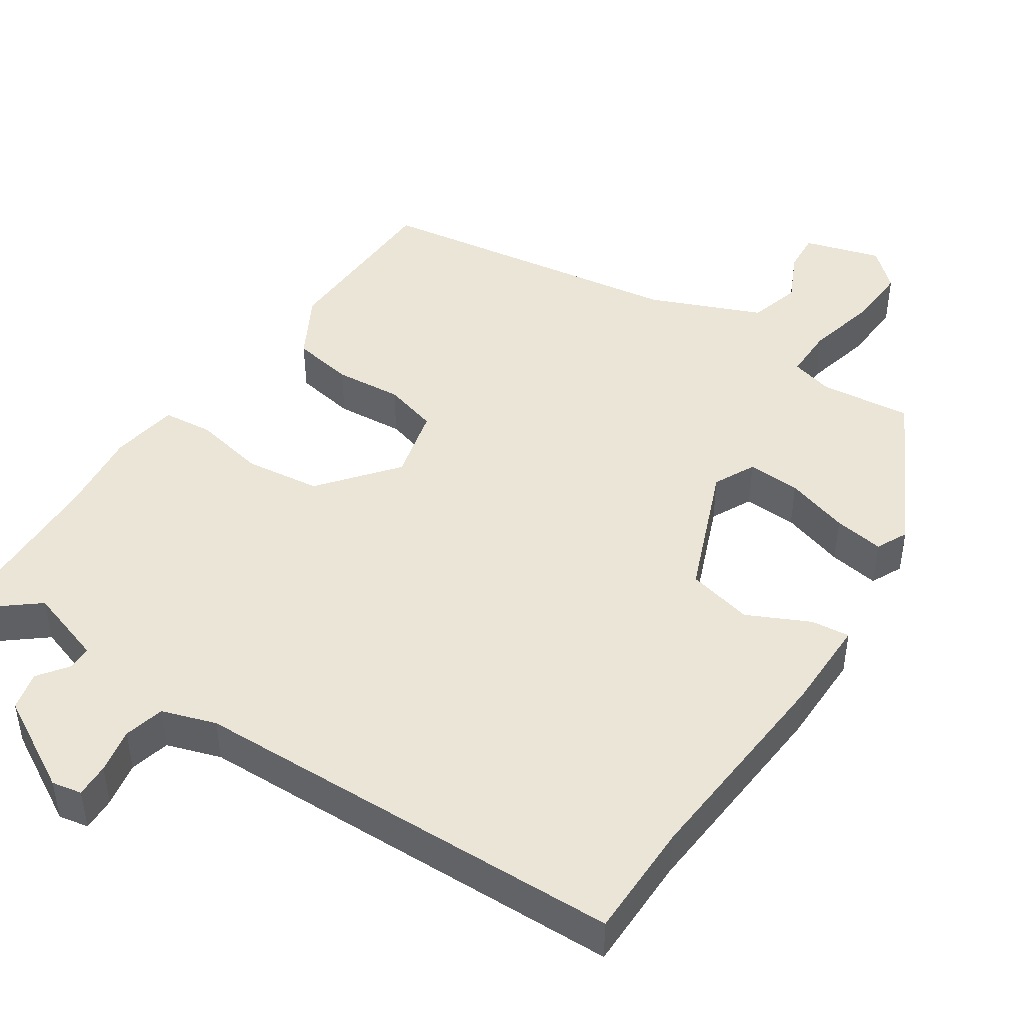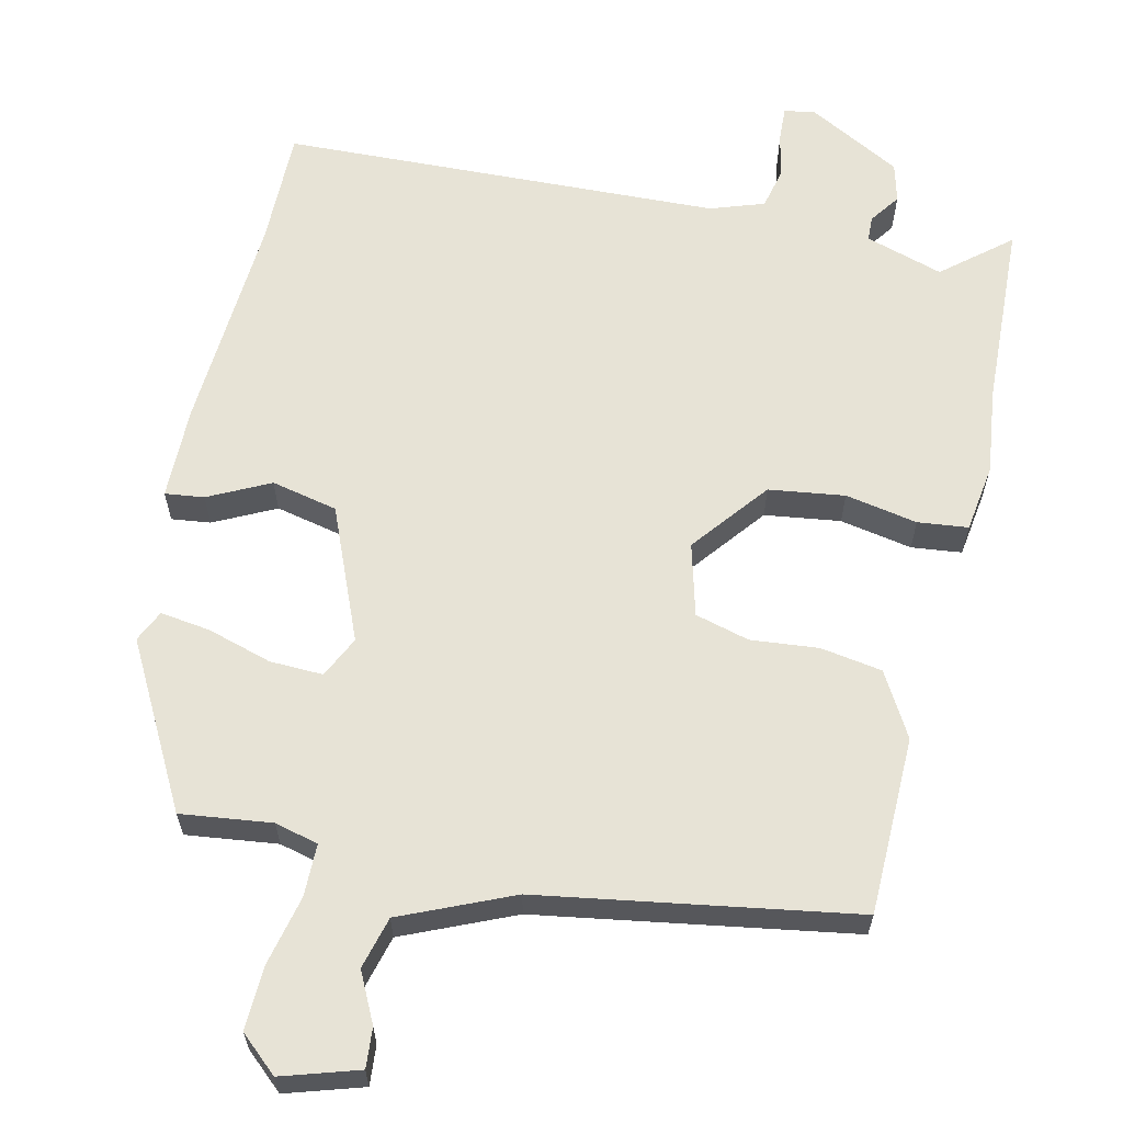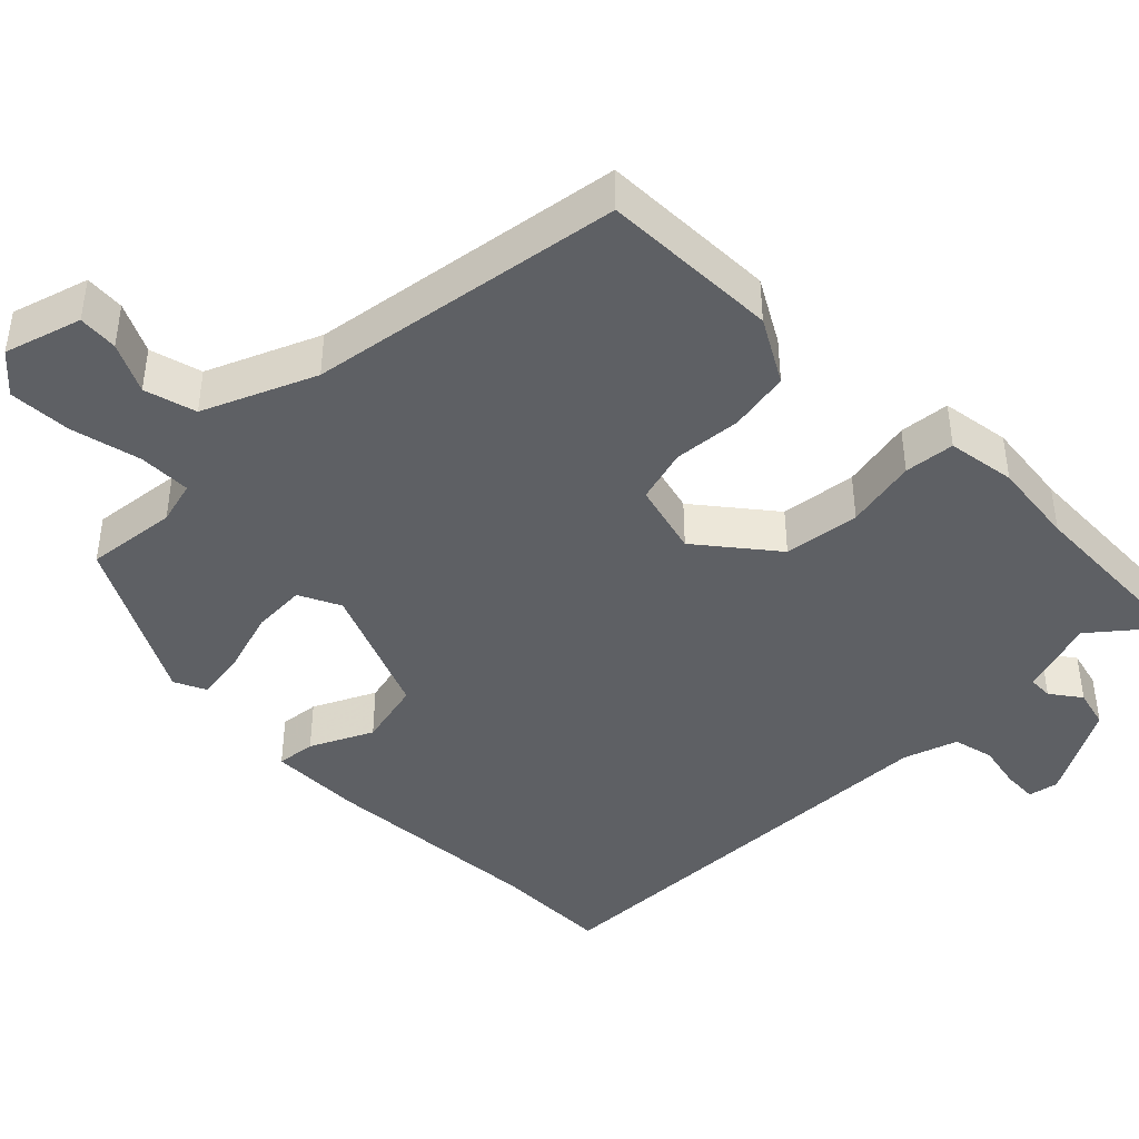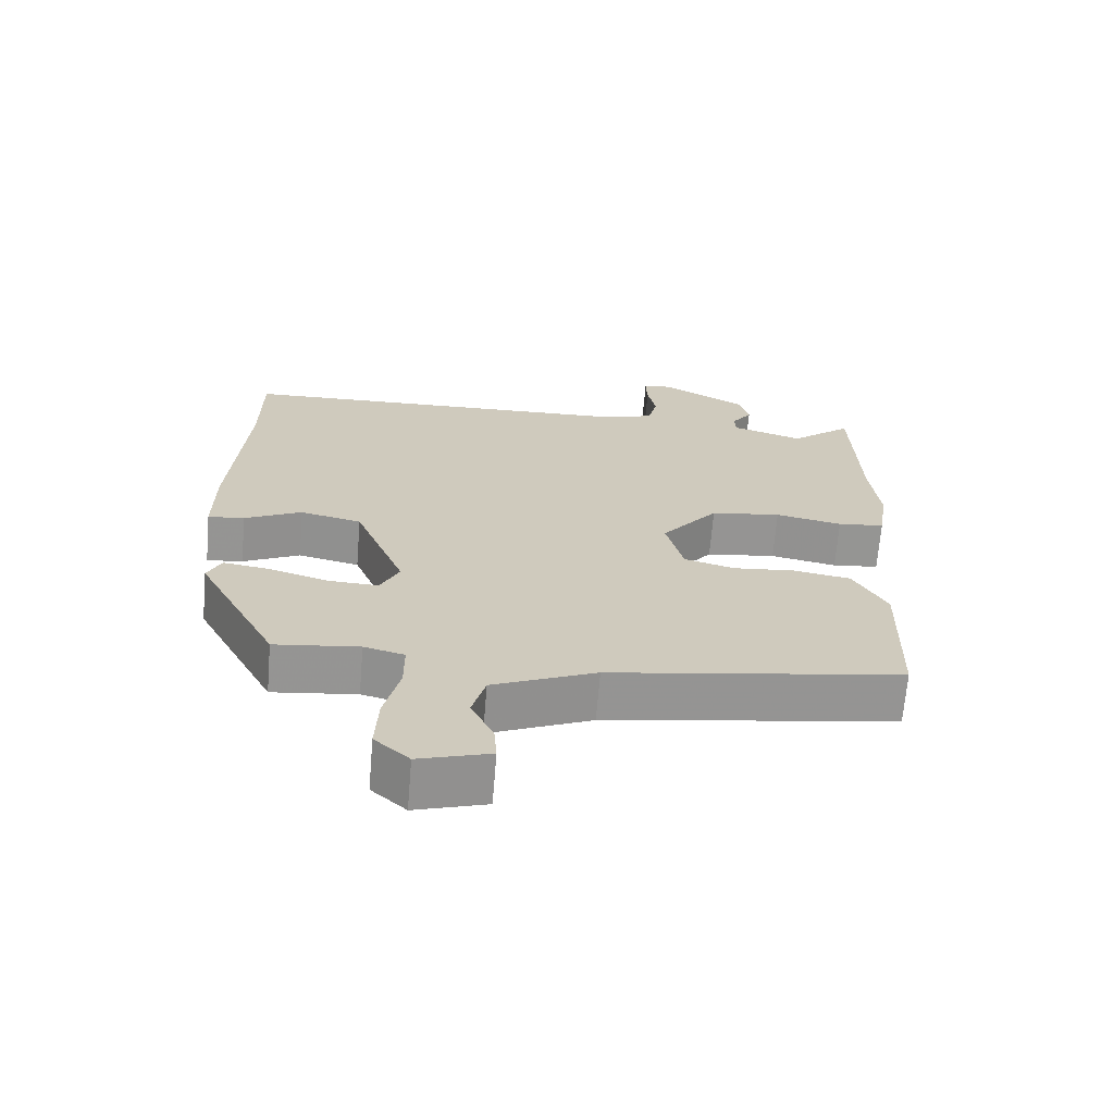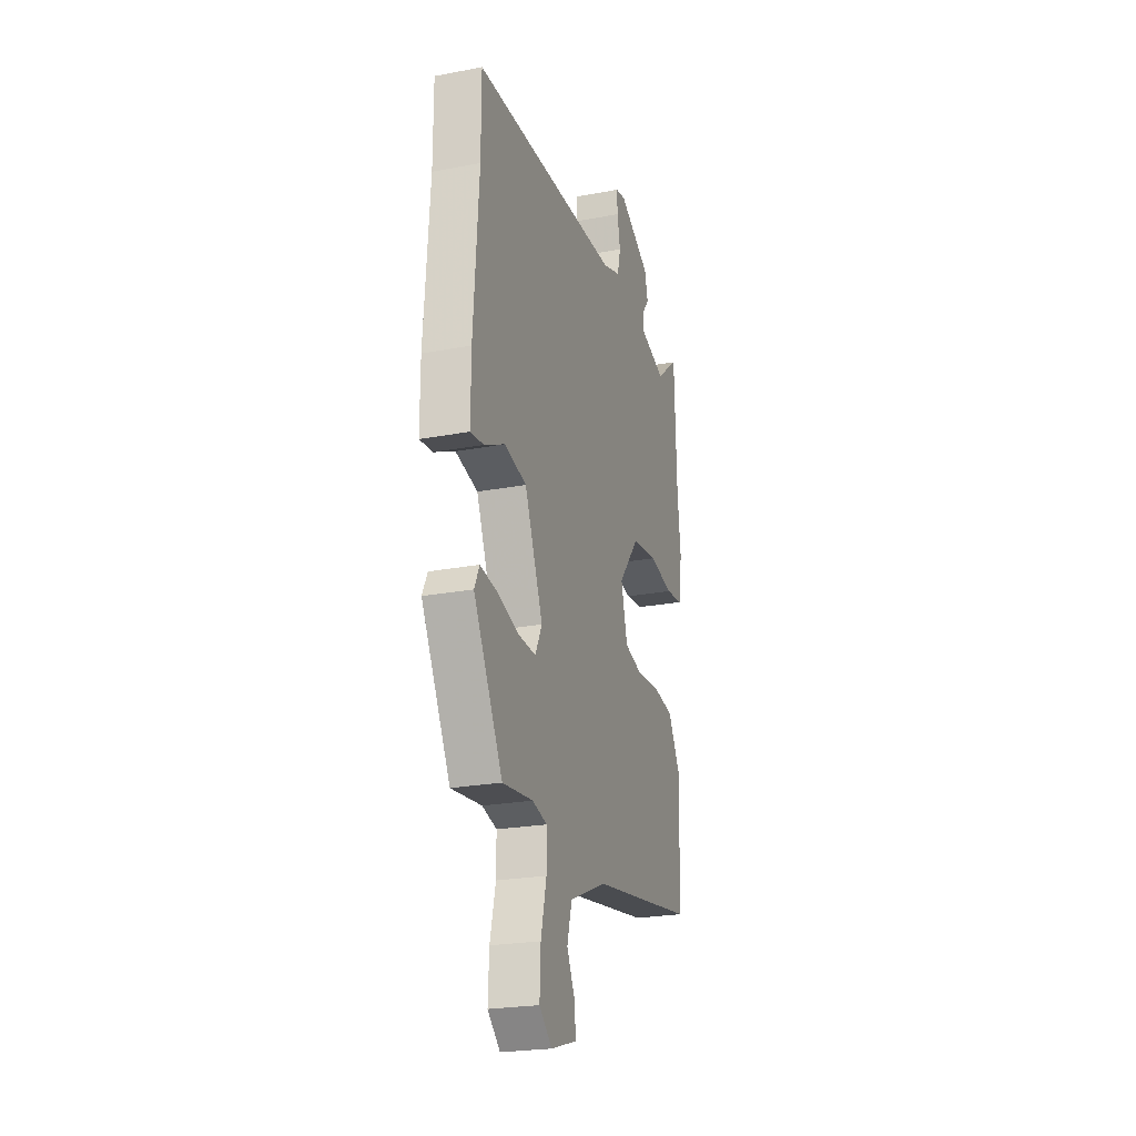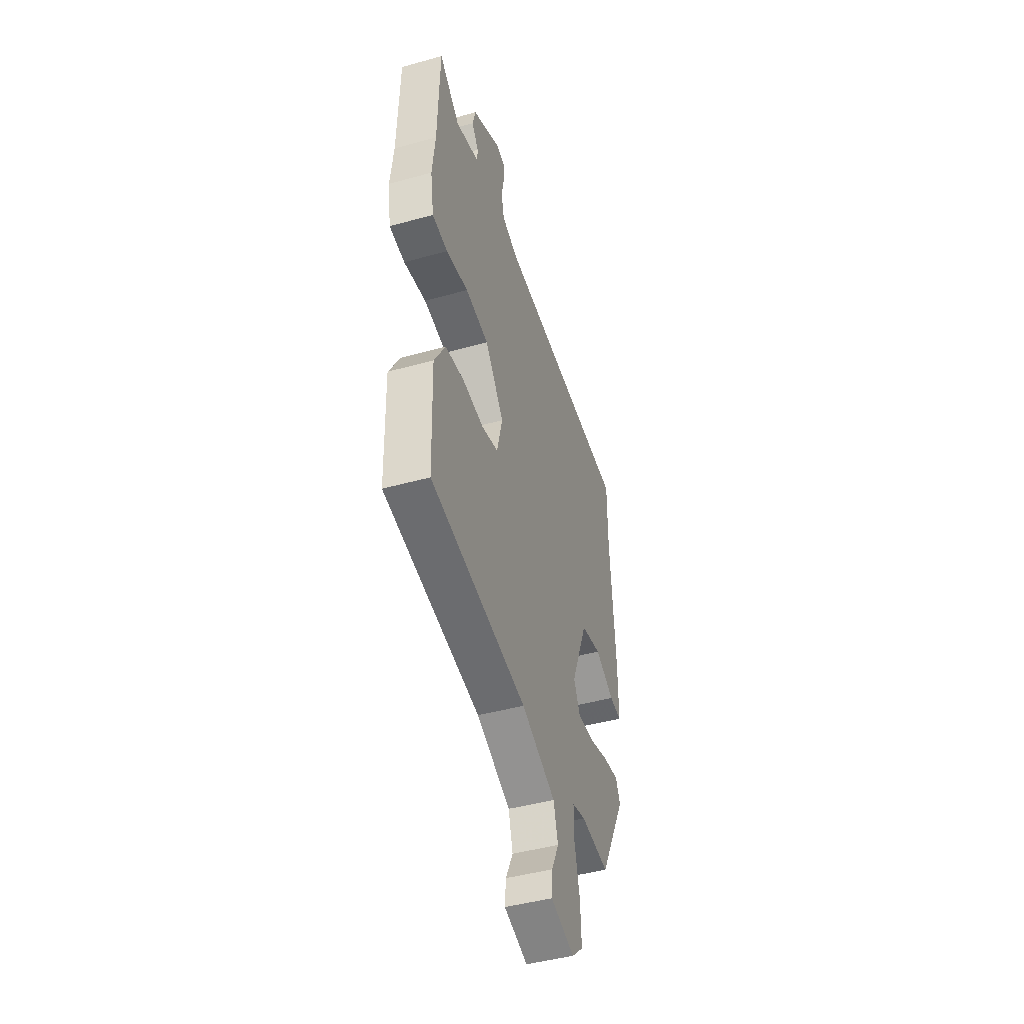
<metadata>
{"format":"obj","ext":"obj","renderer":"f3d","projection":"perspective","resolution":1024,"background":"white","views":[{"elev":45.7,"azim":33.9,"up":"+Y"},{"elev":62.7,"azim":-167.6,"up":"+Y"},{"elev":-43.1,"azim":-135.2,"up":"+Y"},{"elev":-67.4,"azim":175.3,"up":"+Z"},{"elev":-23.6,"azim":107.7,"up":"+Z"},{"elev":-45.6,"azim":-72.3,"up":"+Z"}]}
</metadata>
<code>
v -0.507 0.07 0.31
v -0.498 0.07 0.559
v -0.409 0.07 0.486
v -0.306 0.07 0.519
v -0.305 0.07 0.552
v -0.334 0.07 0.592
v -0.321 0.07 0.644
v -0.196 0.07 0.713
v -0.156 0.07 0.705
v -0.158 0.07 0.659
v -0.17 0.07 0.599
v -0.157 0.07 0.545
v -0.085 0.07 0.521
v 0.5 0.07 0.504
v 0.5 0.07 0.348
v 0.521 0.07 0.056
v 0.521 0.07 -0.069
v 0.469 0.07 -0.063
v 0.387 0.07 -0.023
v 0.299 0.07 -0.043
v 0.227 0.07 -0.22
v 0.254 0.07 -0.275
v 0.325 0.07 -0.272
v 0.41 0.07 -0.246
v 0.477 0.07 -0.236
v 0.497 0.07 -0.278
v 0.382 0.07 -0.495
v 0.261 0.07 -0.481
v 0.203 0.07 -0.496
v 0.203 0.07 -0.566
v 0.225 0.07 -0.659
v 0.229 0.07 -0.743
v 0.179 0.07 -0.788
v 0.077 0.07 -0.757
v 0.081 0.07 -0.704
v 0.113 0.07 -0.638
v 0.094 0.07 -0.569
v -0.054 0.07 -0.506
v -0.472 0.07 -0.441
v -0.478 0.07 -0.204
v -0.43 0.07 -0.119
v -0.348 0.07 -0.105
v -0.258 0.07 -0.113
v -0.186 0.07 -0.093
v -0.161 0.07 0.004
v -0.242 0.07 0.105
v -0.343 0.07 0.118
v -0.439 0.07 0.099
v -0.506 0.07 0.106
v -0.52 0.07 0.197
v -0.507 0 0.31
v -0.498 0 0.559
v -0.409 0 0.486
v -0.306 0 0.519
v -0.305 0 0.552
v -0.334 0 0.592
v -0.321 0 0.644
v -0.196 0 0.713
v -0.156 0 0.705
v -0.158 0 0.659
v -0.17 0 0.599
v -0.157 0 0.545
v -0.085 0 0.521
v 0.5 0 0.504
v 0.5 0 0.348
v 0.521 0 0.056
v 0.521 0 -0.069
v 0.469 0 -0.063
v 0.387 0 -0.023
v 0.299 0 -0.043
v 0.227 0 -0.22
v 0.254 0 -0.275
v 0.325 0 -0.272
v 0.41 0 -0.246
v 0.477 0 -0.236
v 0.497 0 -0.278
v 0.382 0 -0.495
v 0.261 0 -0.481
v 0.203 0 -0.496
v 0.203 0 -0.566
v 0.225 0 -0.659
v 0.229 0 -0.743
v 0.179 0 -0.788
v 0.077 0 -0.757
v 0.081 0 -0.704
v 0.113 0 -0.638
v 0.094 0 -0.569
v -0.054 0 -0.506
v -0.472 0 -0.441
v -0.478 0 -0.204
v -0.43 0 -0.119
v -0.348 0 -0.105
v -0.258 0 -0.113
v -0.186 0 -0.093
v -0.161 0 0.004
v -0.242 0 0.105
v -0.343 0 0.118
v -0.439 0 0.099
v -0.506 0 0.106
v -0.52 0 0.197
f 47 48 49 50
f 46 47 50 1
f 40 41 42 43
f 38 39 40 43
f 37 38 43 44
f 33 34 35 36
f 33 36 37
f 30 31 32 33
f 29 30 33 37
f 25 26 27 28
f 23 24 25 28
f 22 23 28 29
f 21 22 29 37
f 16 17 18 19
f 15 16 19 20
f 13 14 15 20
f 12 13 20 21
f 8 9 10 11
f 6 7 8 11
f 5 6 11 12
f 4 5 12 21
f 46 1 2 3
f 45 46 3 4
f 37 44 45
f 4 21 37 45
f 100 99 98 97
f 51 100 97 96
f 93 92 91 90
f 93 90 89 88
f 94 93 88 87
f 86 85 84 83
f 87 86 83
f 83 82 81 80
f 87 83 80 79
f 78 77 76 75
f 78 75 74 73
f 79 78 73 72
f 87 79 72 71
f 69 68 67 66
f 70 69 66 65
f 70 65 64 63
f 71 70 63 62
f 61 60 59 58
f 61 58 57 56
f 62 61 56 55
f 71 62 55 54
f 53 52 51 96
f 54 53 96 95
f 95 94 87
f 95 87 71 54
f 1 51 52 2
f 2 52 53 3
f 3 53 54 4
f 4 54 55 5
f 5 55 56 6
f 6 56 57 7
f 7 57 58 8
f 8 58 59 9
f 9 59 60 10
f 10 60 61 11
f 11 61 62 12
f 12 62 63 13
f 13 63 64 14
f 14 64 65 15
f 15 65 66 16
f 16 66 67 17
f 17 67 68 18
f 18 68 69 19
f 19 69 70 20
f 20 70 71 21
f 21 71 72 22
f 22 72 73 23
f 23 73 74 24
f 24 74 75 25
f 25 75 76 26
f 26 76 77 27
f 27 77 78 28
f 28 78 79 29
f 29 79 80 30
f 30 80 81 31
f 31 81 82 32
f 32 82 83 33
f 33 83 84 34
f 34 84 85 35
f 35 85 86 36
f 36 86 87 37
f 37 87 88 38
f 38 88 89 39
f 39 89 90 40
f 40 90 91 41
f 41 91 92 42
f 42 92 93 43
f 43 93 94 44
f 44 94 95 45
f 45 95 96 46
f 46 96 97 47
f 47 97 98 48
f 48 98 99 49
f 49 99 100 50
f 50 100 51 1

</code>
